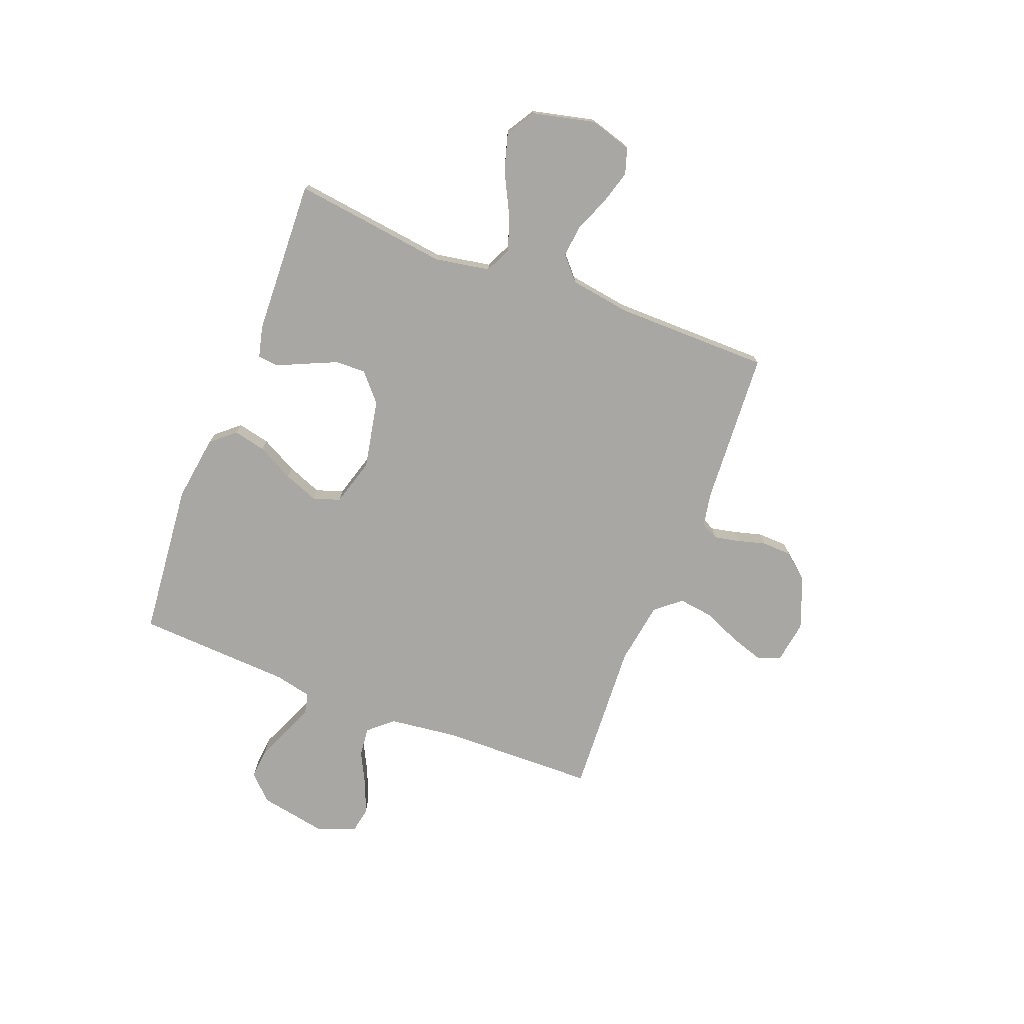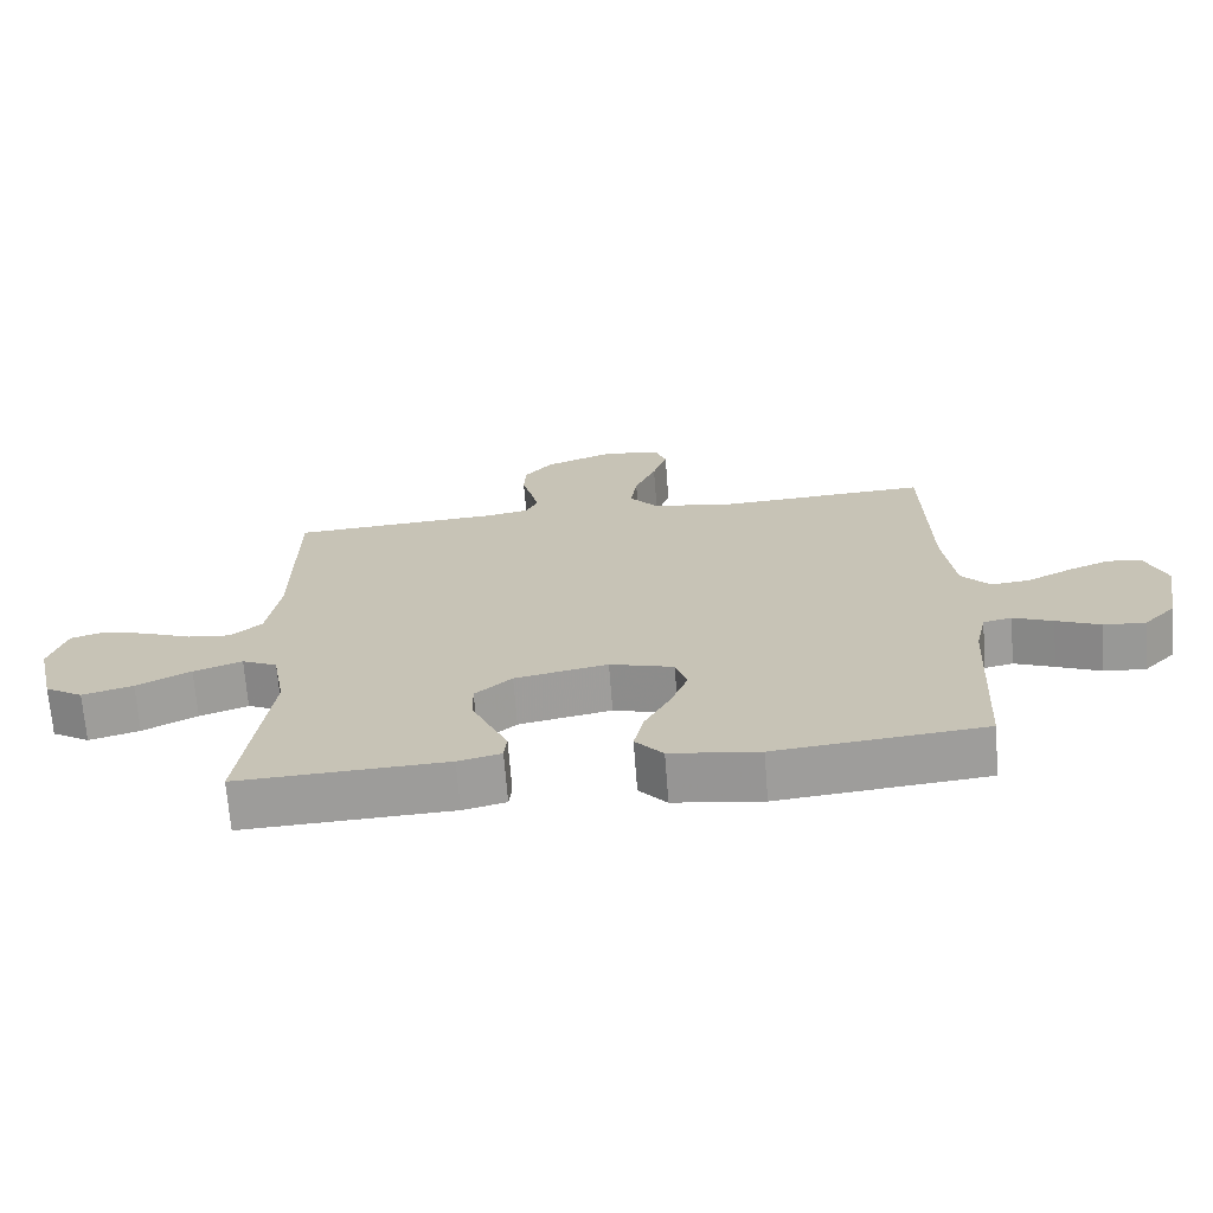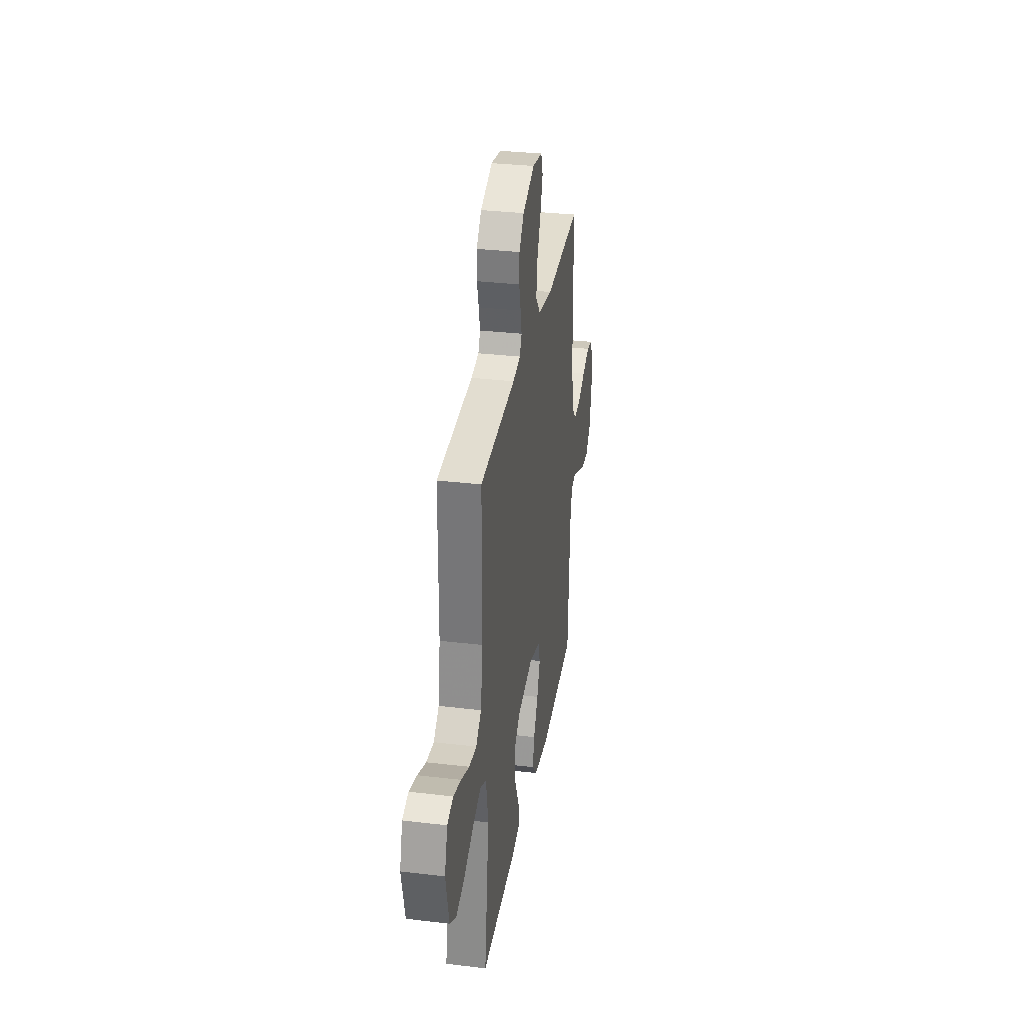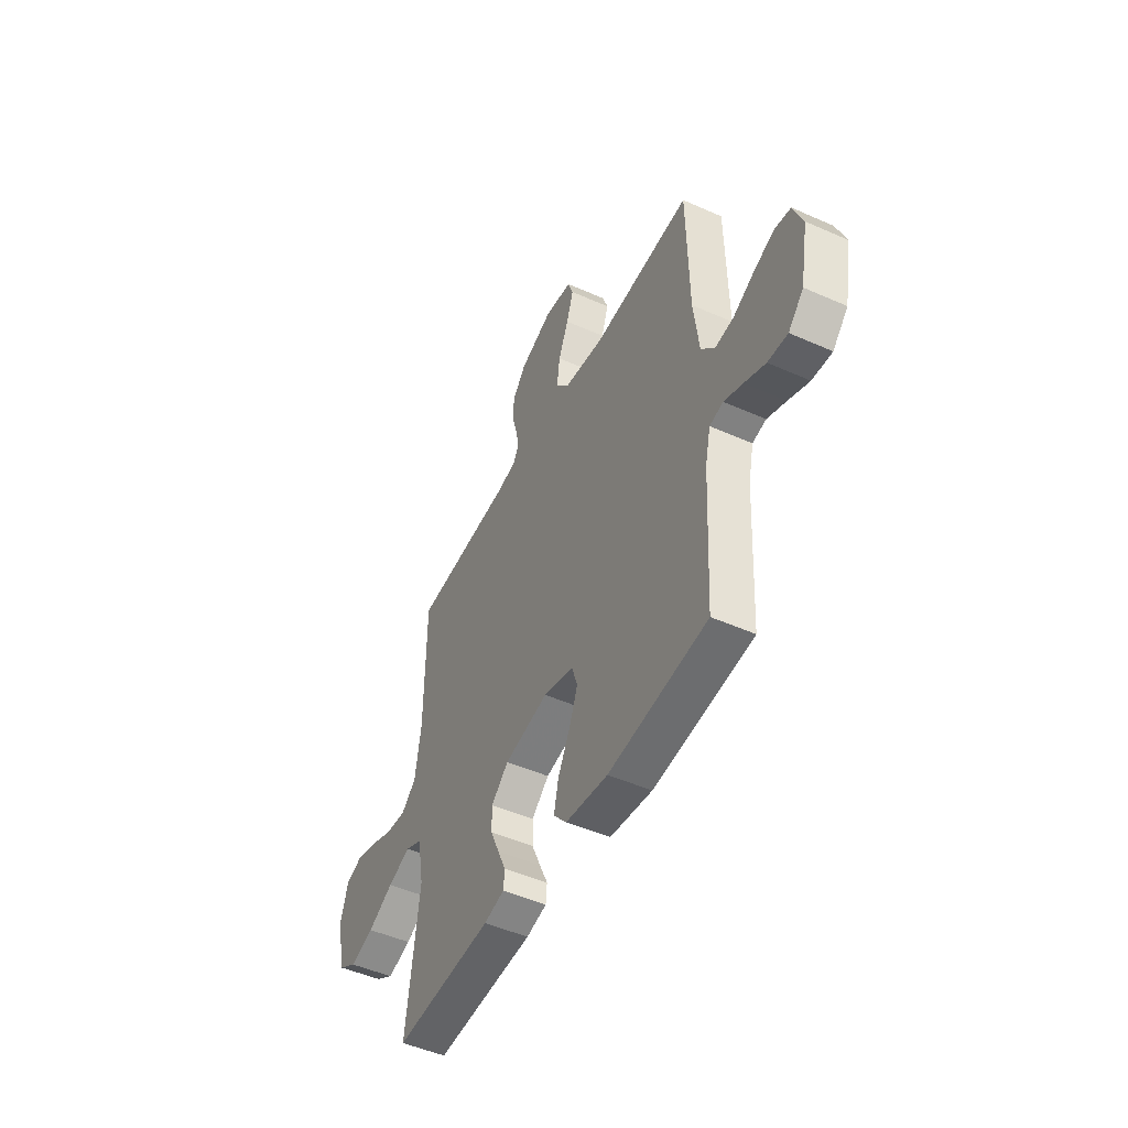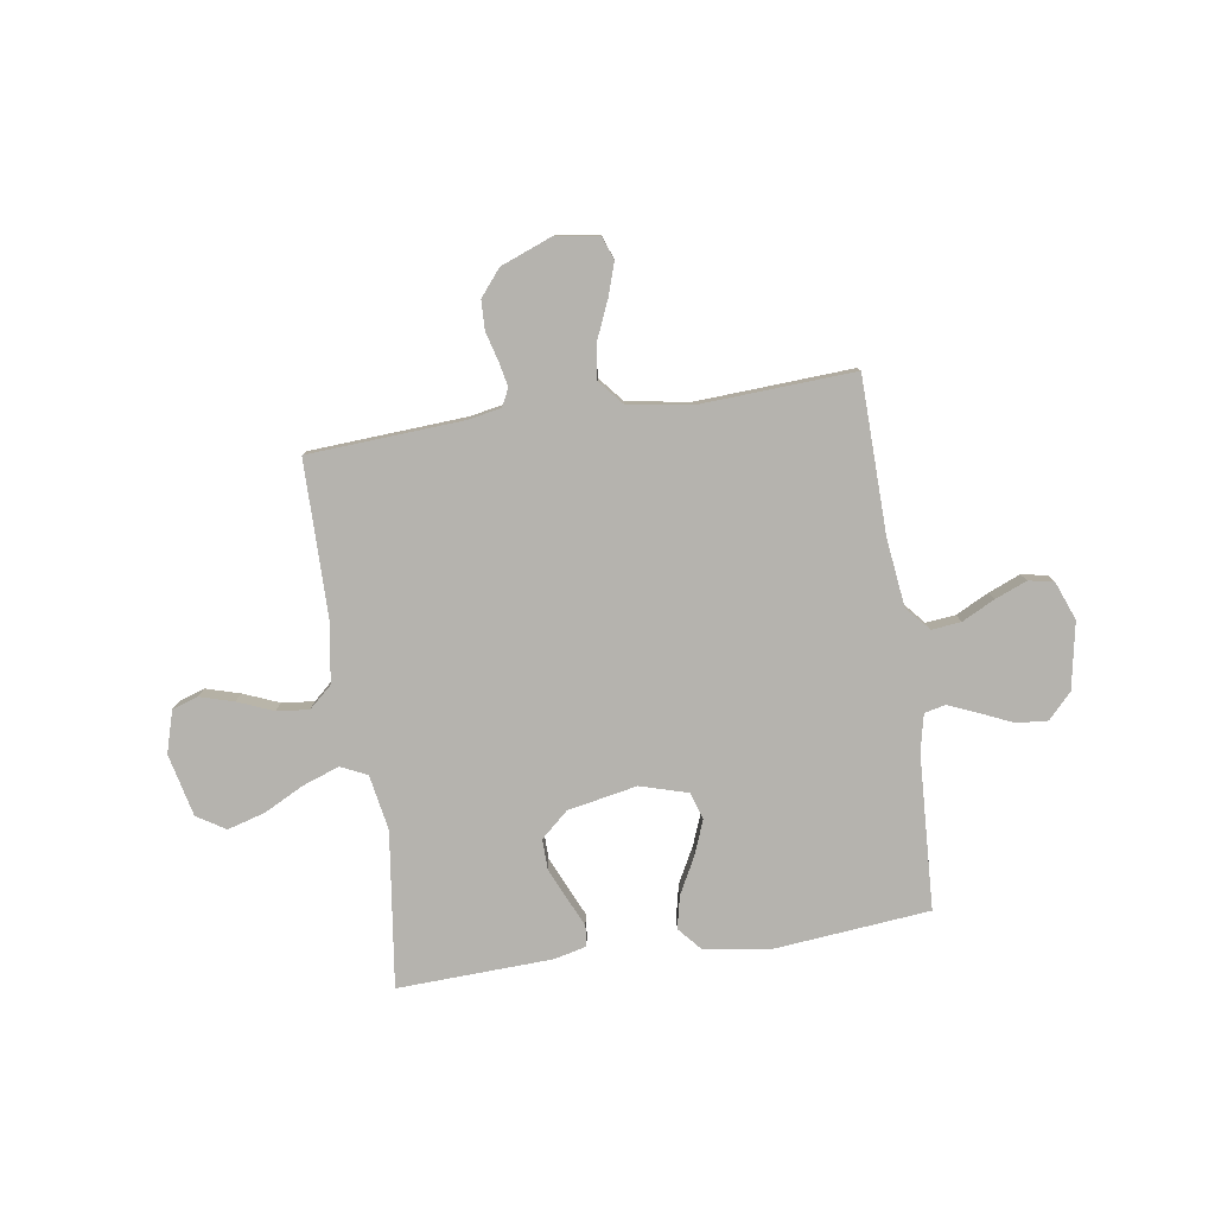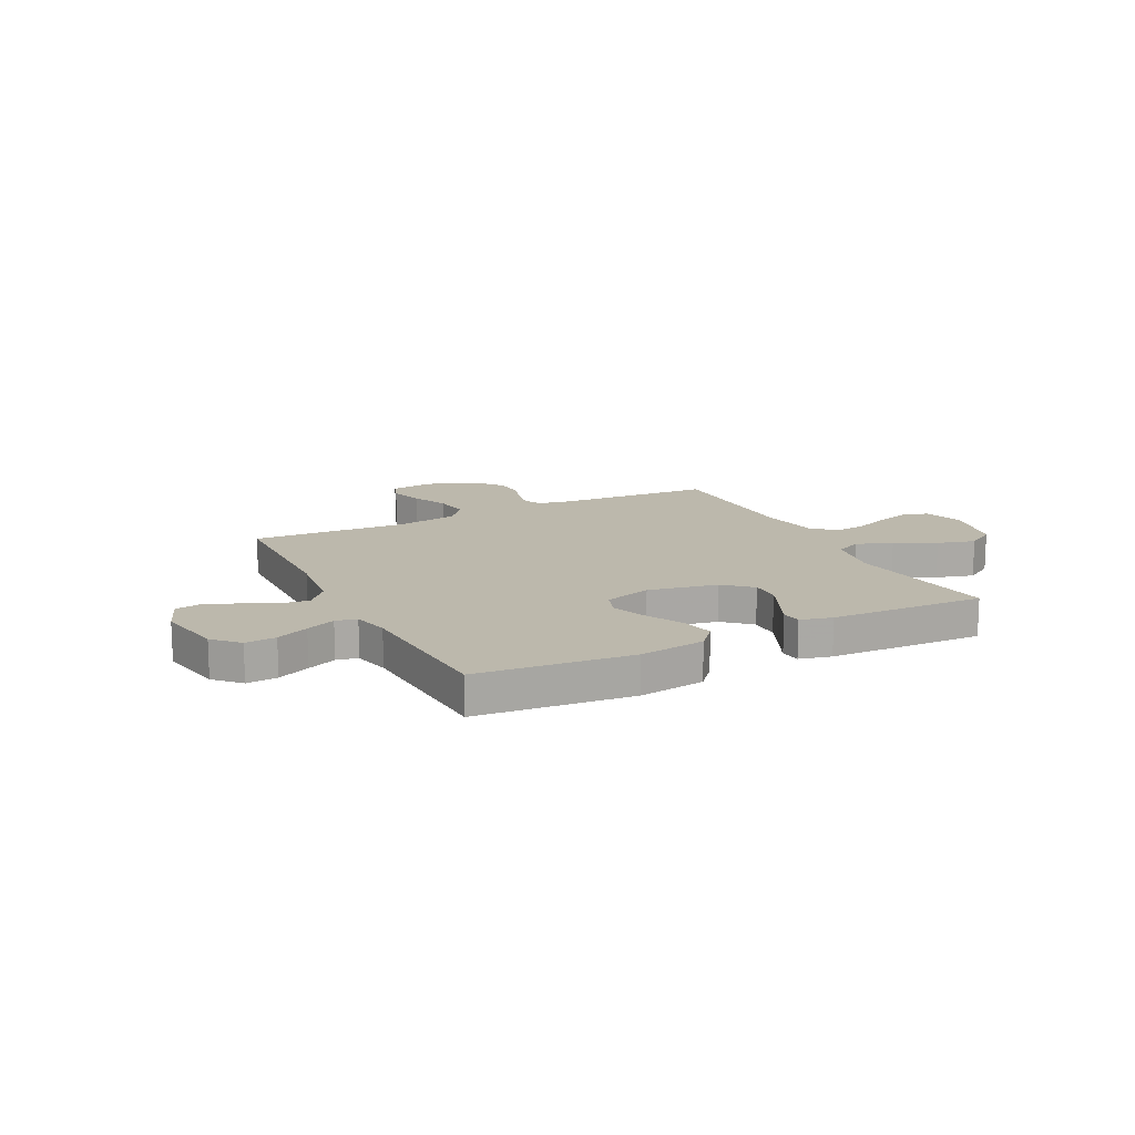
<metadata>
{"format":"obj","ext":"obj","renderer":"f3d","projection":"perspective","resolution":1024,"background":"white","views":[{"elev":-74.7,"azim":-111.1,"up":"+Y"},{"elev":-69.6,"azim":4.5,"up":"+Z"},{"elev":32.0,"azim":-80.5,"up":"+Z"},{"elev":-48.8,"azim":63.7,"up":"+Z"},{"elev":-80.0,"azim":8.6,"up":"+Y"},{"elev":14.6,"azim":153.2,"up":"+Y"}]}
</metadata>
<code>
v -0.5 0.07 0.5
v -0.2 0.07 0.518
v -0.136 0.07 0.53
v -0.119 0.07 0.564
v -0.129 0.07 0.612
v -0.144 0.07 0.667
v -0.142 0.07 0.724
v -0.101 0.07 0.774
v 0 0.07 0.813
v 0.083 0.07 0.8
v 0.099 0.07 0.755
v 0.078 0.07 0.691
v 0.047 0.07 0.619
v 0.038 0.07 0.552
v 0.079 0.07 0.503
v 0.2 0.07 0.484
v 0.5 0.07 0.5
v 0.506 0.07 0.2
v 0.522 0.07 0.068
v 0.563 0.07 0.021
v 0.62 0.07 0.027
v 0.683 0.07 0.059
v 0.745 0.07 0.084
v 0.794 0.07 0.075
v 0.823 0.07 0
v 0.799 0.07 -0.129
v 0.753 0.07 -0.177
v 0.693 0.07 -0.172
v 0.63 0.07 -0.144
v 0.573 0.07 -0.12
v 0.532 0.07 -0.129
v 0.516 0.07 -0.2
v 0.5 0.07 -0.5
v 0.2 0.07 -0.529
v 0.072 0.07 -0.511
v 0.032 0.07 -0.465
v 0.046 0.07 -0.402
v 0.083 0.07 -0.332
v 0.109 0.07 -0.265
v 0.092 0.07 -0.213
v 0 0.07 -0.186
v -0.134 0.07 -0.212
v -0.187 0.07 -0.259
v -0.186 0.07 -0.317
v -0.159 0.07 -0.378
v -0.134 0.07 -0.433
v -0.138 0.07 -0.473
v -0.2 0.07 -0.488
v -0.5 0.07 -0.5
v -0.461 0.07 -0.2
v -0.48 0.07 -0.093
v -0.531 0.07 -0.069
v -0.601 0.07 -0.094
v -0.679 0.07 -0.134
v -0.752 0.07 -0.155
v -0.807 0.07 -0.121
v -0.835 0.07 0
v -0.811 0.07 0.081
v -0.761 0.07 0.097
v -0.696 0.07 0.078
v -0.627 0.07 0.05
v -0.565 0.07 0.043
v -0.52 0.07 0.083
v -0.502 0.07 0.2
v -0.5 0 0.5
v -0.2 0 0.518
v -0.136 0 0.53
v -0.119 0 0.564
v -0.129 0 0.612
v -0.144 0 0.667
v -0.142 0 0.724
v -0.101 0 0.774
v 0 0 0.813
v 0.083 0 0.8
v 0.099 0 0.755
v 0.078 0 0.691
v 0.047 0 0.619
v 0.038 0 0.552
v 0.079 0 0.503
v 0.2 0 0.484
v 0.5 0 0.5
v 0.506 0 0.2
v 0.522 0 0.068
v 0.563 0 0.021
v 0.62 0 0.027
v 0.683 0 0.059
v 0.745 0 0.084
v 0.794 0 0.075
v 0.823 0 0
v 0.799 0 -0.129
v 0.753 0 -0.177
v 0.693 0 -0.172
v 0.63 0 -0.144
v 0.573 0 -0.12
v 0.532 0 -0.129
v 0.516 0 -0.2
v 0.5 0 -0.5
v 0.2 0 -0.529
v 0.072 0 -0.511
v 0.032 0 -0.465
v 0.046 0 -0.402
v 0.083 0 -0.332
v 0.109 0 -0.265
v 0.092 0 -0.213
v 0 0 -0.186
v -0.134 0 -0.212
v -0.187 0 -0.259
v -0.186 0 -0.317
v -0.159 0 -0.378
v -0.134 0 -0.433
v -0.138 0 -0.473
v -0.2 0 -0.488
v -0.5 0 -0.5
v -0.461 0 -0.2
v -0.48 0 -0.093
v -0.531 0 -0.069
v -0.601 0 -0.094
v -0.679 0 -0.134
v -0.752 0 -0.155
v -0.807 0 -0.121
v -0.835 0 0
v -0.811 0 0.081
v -0.761 0 0.097
v -0.696 0 0.078
v -0.627 0 0.05
v -0.565 0 0.043
v -0.52 0 0.083
v -0.502 0 0.2
f 59 60 61
f 58 59 61
f 57 58 61
f 56 57 61
f 55 56 61
f 54 55 61
f 53 54 61
f 52 53 61 62
f 51 52 62 63
f 48 49 50
f 47 48 50
f 46 47 50
f 45 46 50
f 44 45 50 51
f 51 63 64
f 44 51 64
f 43 44 64
f 36 37 38
f 35 36 38
f 34 35 38
f 33 34 38
f 32 33 38
f 31 32 38 39
f 27 28 29
f 26 27 29
f 25 26 29
f 24 25 29
f 23 24 29
f 22 23 29
f 21 22 29
f 20 21 29 30
f 19 20 30 31
f 16 17 18
f 31 39 40
f 19 31 40
f 18 19 40
f 16 18 40
f 15 16 40
f 11 12 13
f 10 11 13
f 9 10 13
f 8 9 13
f 7 8 13
f 6 7 13
f 5 6 13
f 4 5 13 14
f 64 1 2
f 43 64 2
f 42 43 2
f 15 40 41
f 14 15 41
f 4 14 41
f 3 4 41
f 2 3 41 42
f 125 124 123
f 125 123 122
f 125 122 121
f 125 121 120
f 125 120 119
f 125 119 118
f 125 118 117
f 126 125 117 116
f 127 126 116 115
f 114 113 112
f 114 112 111
f 114 111 110
f 114 110 109
f 115 114 109 108
f 128 127 115
f 128 115 108
f 128 108 107
f 102 101 100
f 102 100 99
f 102 99 98
f 102 98 97
f 102 97 96
f 103 102 96 95
f 93 92 91
f 93 91 90
f 93 90 89
f 93 89 88
f 93 88 87
f 93 87 86
f 93 86 85
f 94 93 85 84
f 95 94 84 83
f 82 81 80
f 104 103 95
f 104 95 83
f 104 83 82
f 104 82 80
f 104 80 79
f 77 76 75
f 77 75 74
f 77 74 73
f 77 73 72
f 77 72 71
f 77 71 70
f 77 70 69
f 78 77 69 68
f 66 65 128
f 66 128 107
f 66 107 106
f 105 104 79
f 105 79 78
f 105 78 68
f 105 68 67
f 106 105 67 66
f 1 65 66 2
f 2 66 67 3
f 3 67 68 4
f 4 68 69 5
f 5 69 70 6
f 6 70 71 7
f 7 71 72 8
f 8 72 73 9
f 9 73 74 10
f 10 74 75 11
f 11 75 76 12
f 12 76 77 13
f 13 77 78 14
f 14 78 79 15
f 15 79 80 16
f 16 80 81 17
f 17 81 82 18
f 18 82 83 19
f 19 83 84 20
f 20 84 85 21
f 21 85 86 22
f 22 86 87 23
f 23 87 88 24
f 24 88 89 25
f 25 89 90 26
f 26 90 91 27
f 27 91 92 28
f 28 92 93 29
f 29 93 94 30
f 30 94 95 31
f 31 95 96 32
f 32 96 97 33
f 33 97 98 34
f 34 98 99 35
f 35 99 100 36
f 36 100 101 37
f 37 101 102 38
f 38 102 103 39
f 39 103 104 40
f 40 104 105 41
f 41 105 106 42
f 42 106 107 43
f 43 107 108 44
f 44 108 109 45
f 45 109 110 46
f 46 110 111 47
f 47 111 112 48
f 48 112 113 49
f 49 113 114 50
f 50 114 115 51
f 51 115 116 52
f 52 116 117 53
f 53 117 118 54
f 54 118 119 55
f 55 119 120 56
f 56 120 121 57
f 57 121 122 58
f 58 122 123 59
f 59 123 124 60
f 60 124 125 61
f 61 125 126 62
f 62 126 127 63
f 63 127 128 64
f 64 128 65 1

</code>
